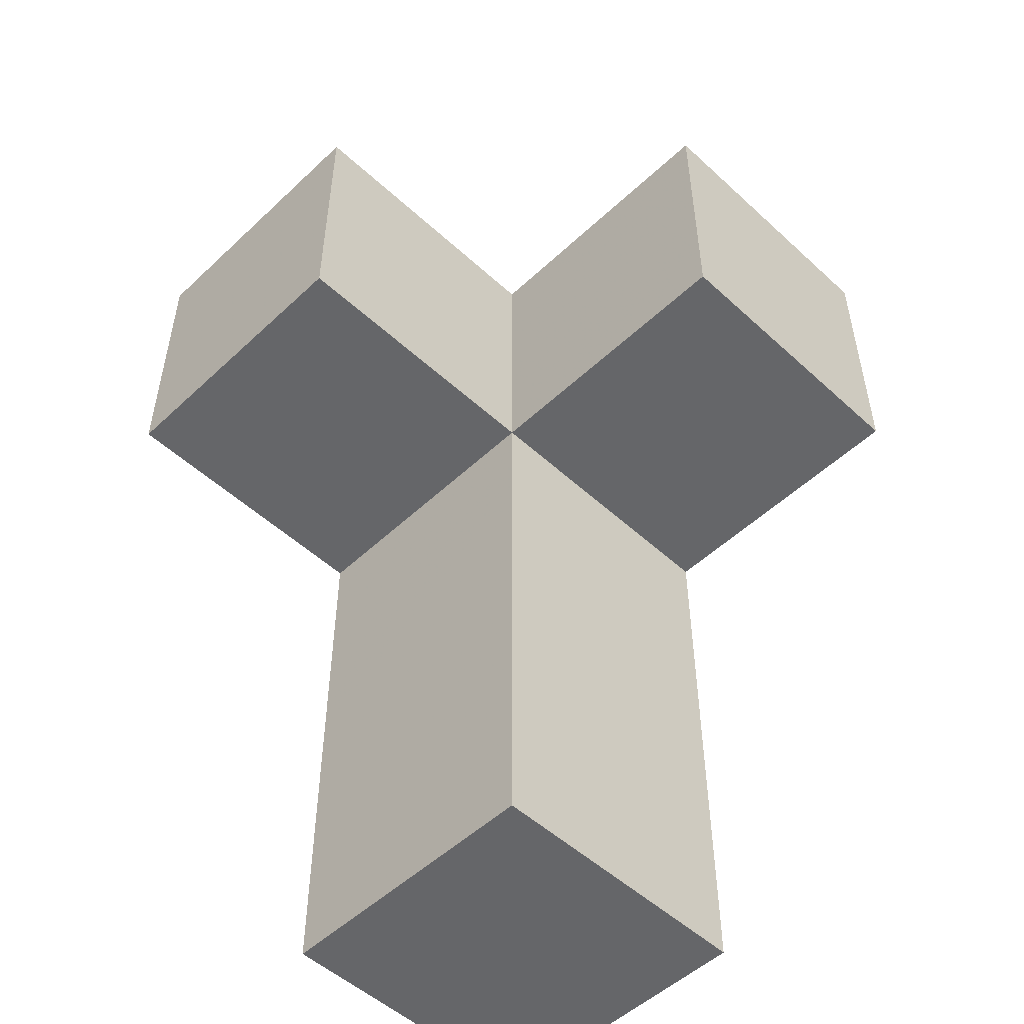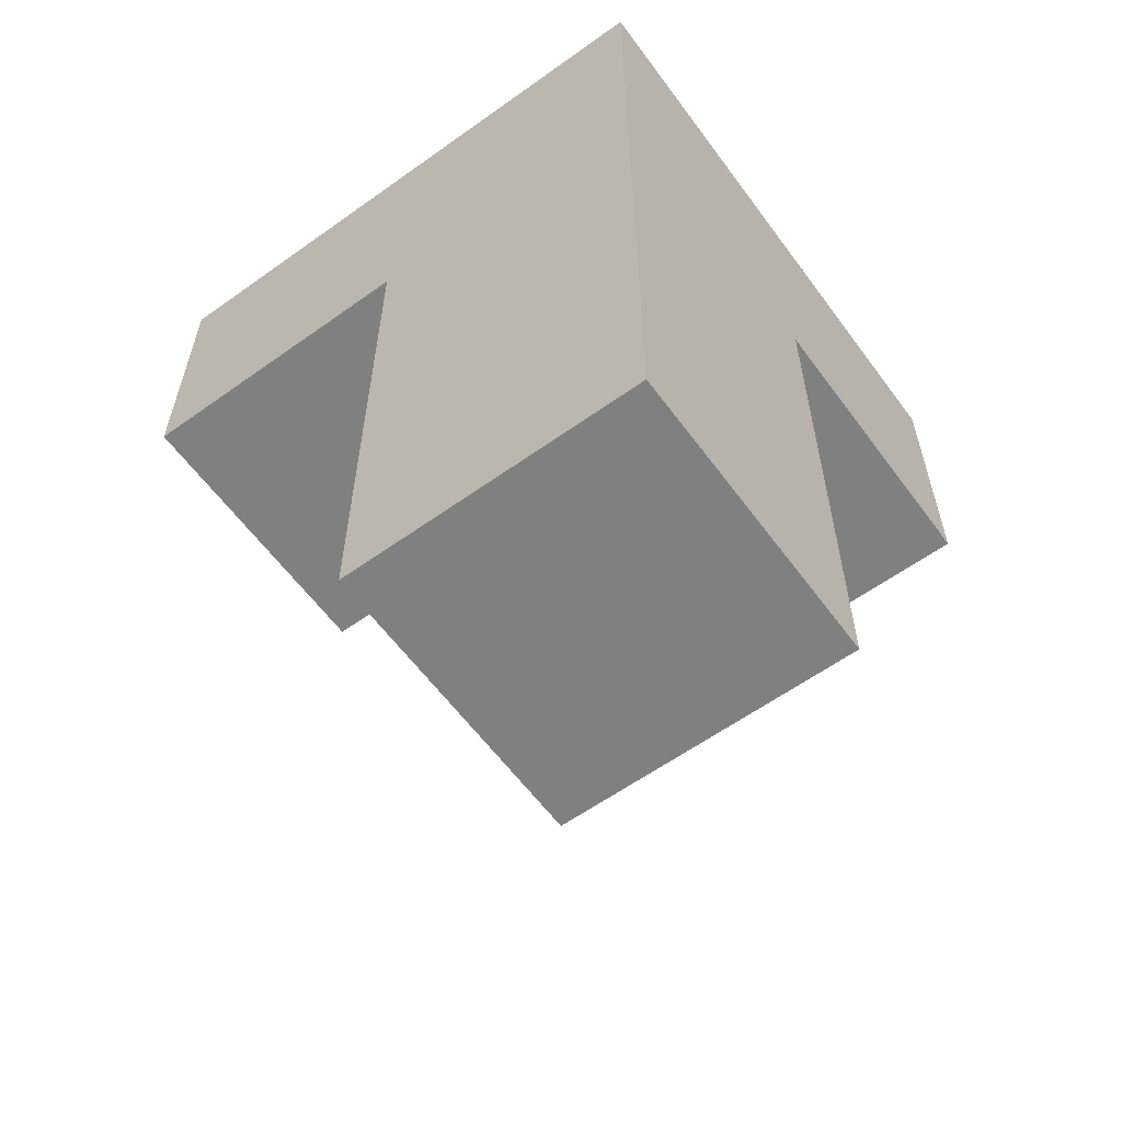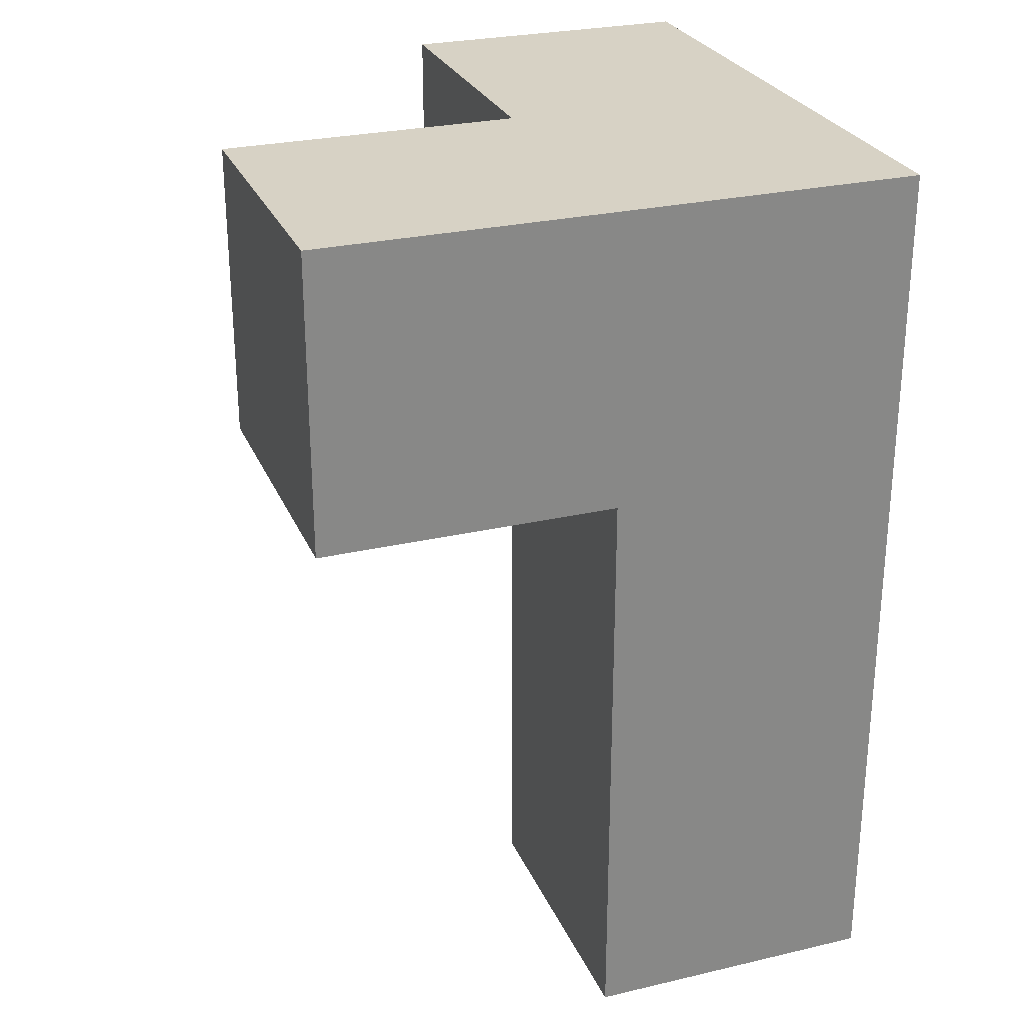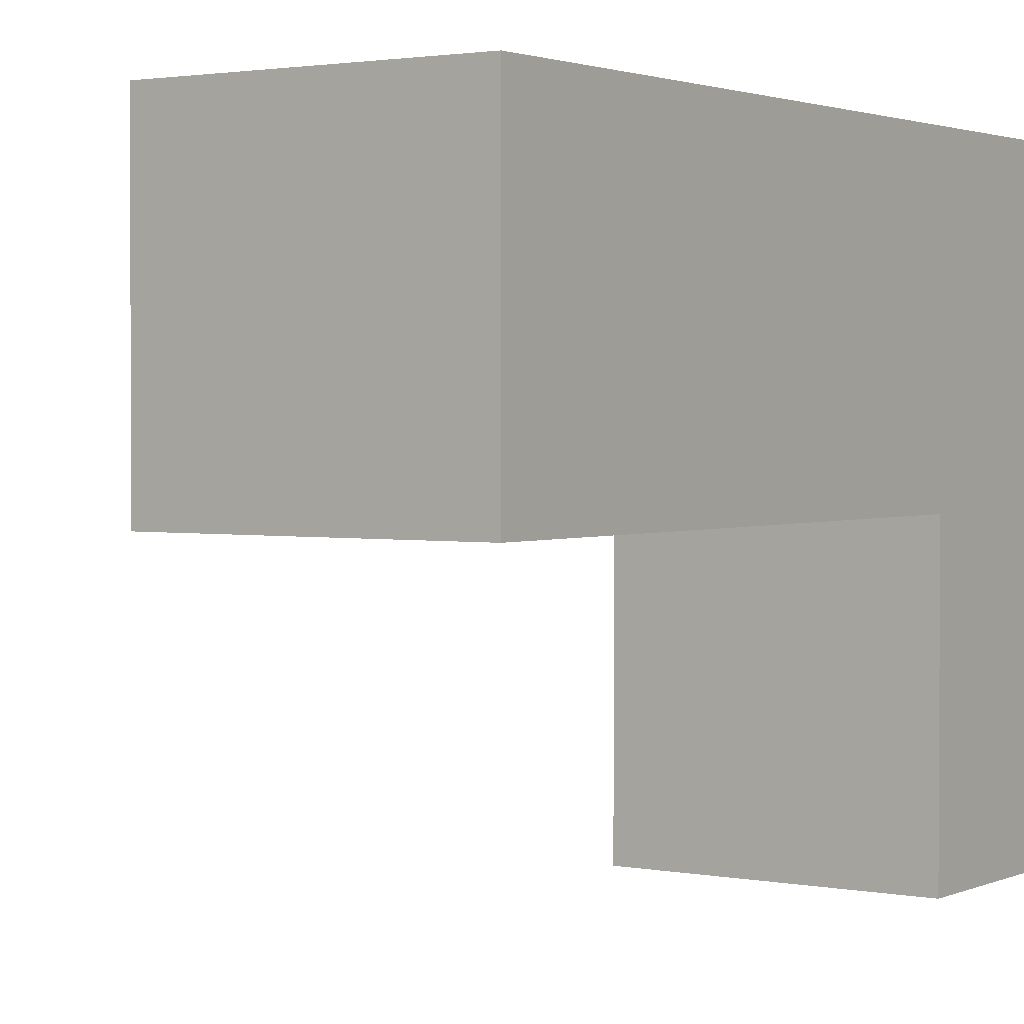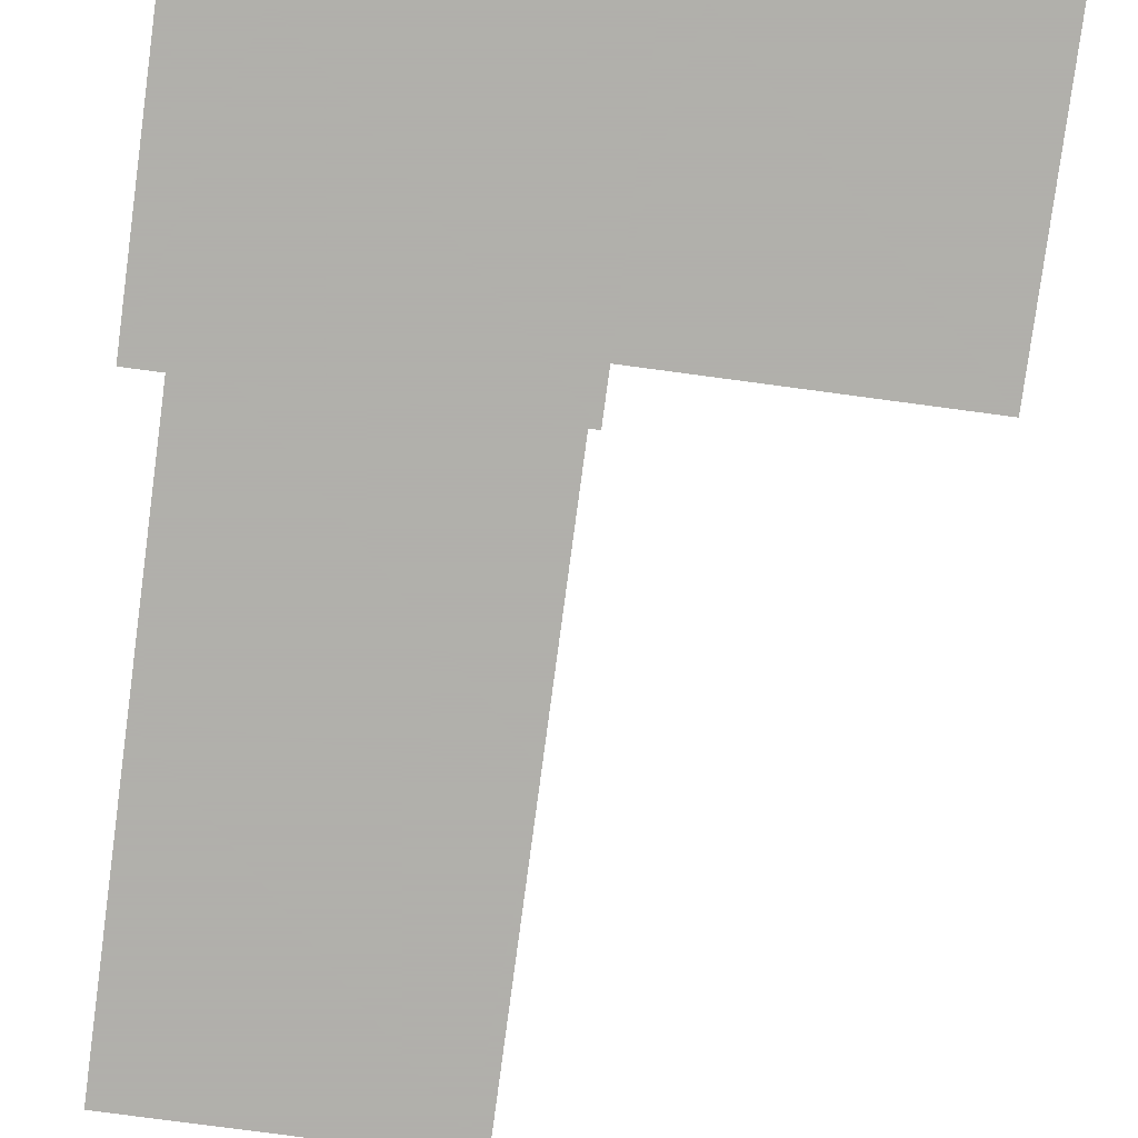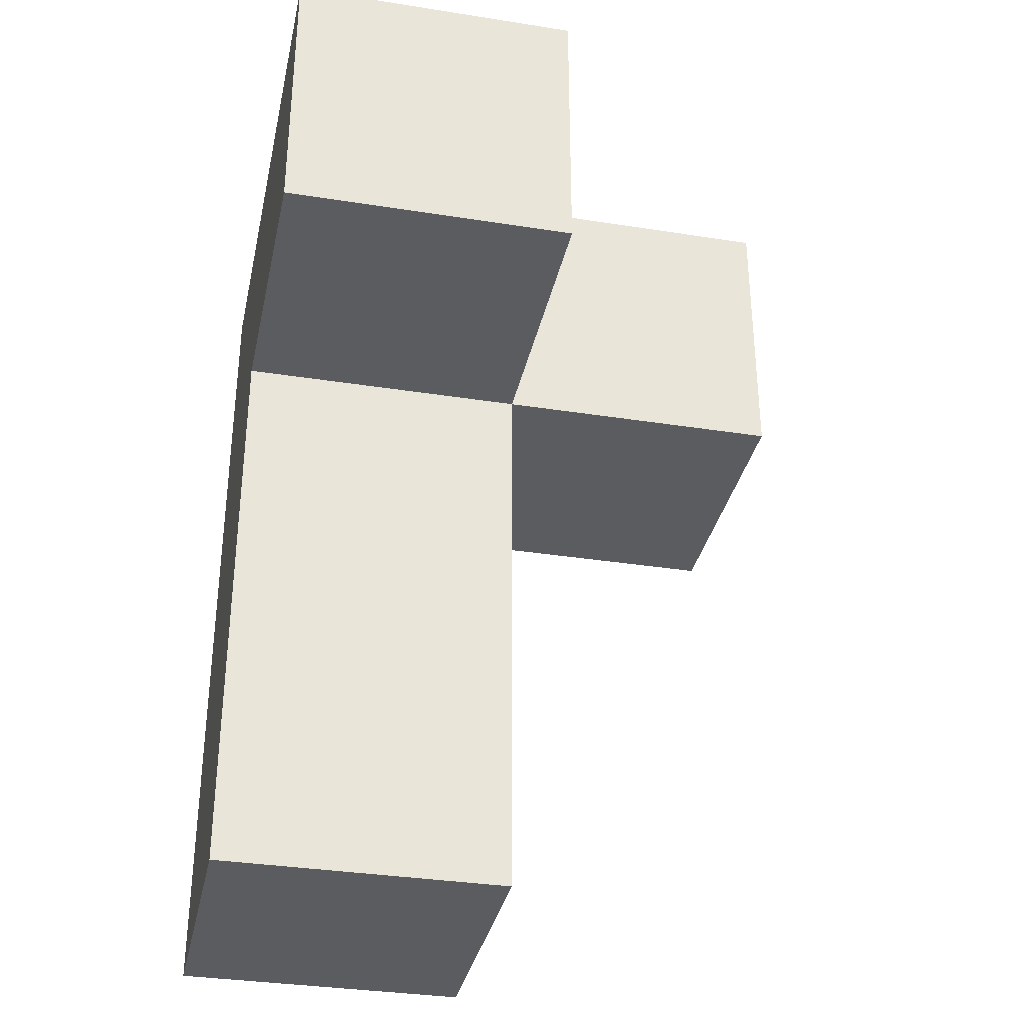
<metadata>
{"format":"obj","ext":"obj","renderer":"f3d","projection":"perspective","resolution":1024,"background":"white","views":[{"elev":-51.9,"azim":45.3,"up":"+Z"},{"elev":-60.0,"azim":-143.8,"up":"+Z"},{"elev":27.3,"azim":160.2,"up":"+Z"},{"elev":2.0,"azim":-145.6,"up":"+Y"},{"elev":-78.4,"azim":-7.6,"up":"+Y"},{"elev":-34.2,"azim":-12.0,"up":"+Z"}]}
</metadata>
<code>
v 1.998 2.013 1.998
v 1.008 2.013 1.998
v 1.008 3.002 2.988
v 1.008 3.993 1.998
v 1.008 3.002 0.01833
v 2.987 3.002 1.998
v 1.998 3.993 1.998
v 1.998 3.002 0.01833
v 1.998 3.002 2.988
v 1.008 3.993 1.008
v 2.987 3.993 2.988
v 1.008 3.002 1.998
v 1.998 3.002 1.998
v 1.998 3.993 1.008
v 1.998 2.013 2.988
v 1.008 3.002 1.008
v 1.008 2.013 2.988
v 1.008 3.993 0.01833
v 2.987 3.002 2.988
v 2.987 3.993 1.998
v 1.008 3.993 2.988
v 1.998 3.993 0.01833
v 1.998 3.993 2.988
v 1.998 3.002 1.008
f 8 5 22
f 18 22 5
f 5 8 16
f 24 16 8
f 22 18 14
f 10 14 18
f 18 5 10
f 16 10 5
f 8 22 24
f 14 24 22
f 16 24 12
f 13 12 24
f 14 10 7
f 4 7 10
f 10 16 4
f 12 4 16
f 24 14 13
f 7 13 14
f 3 9 21
f 23 21 9
f 7 4 23
f 21 23 4
f 4 12 21
f 3 21 12
f 6 13 20
f 7 20 13
f 9 19 23
f 11 23 19
f 13 6 9
f 19 9 6
f 20 7 11
f 23 11 7
f 6 20 19
f 11 19 20
f 1 2 13
f 12 13 2
f 17 15 3
f 9 3 15
f 2 1 17
f 15 17 1
f 12 2 3
f 17 3 2
f 1 13 15
f 9 15 13

</code>
